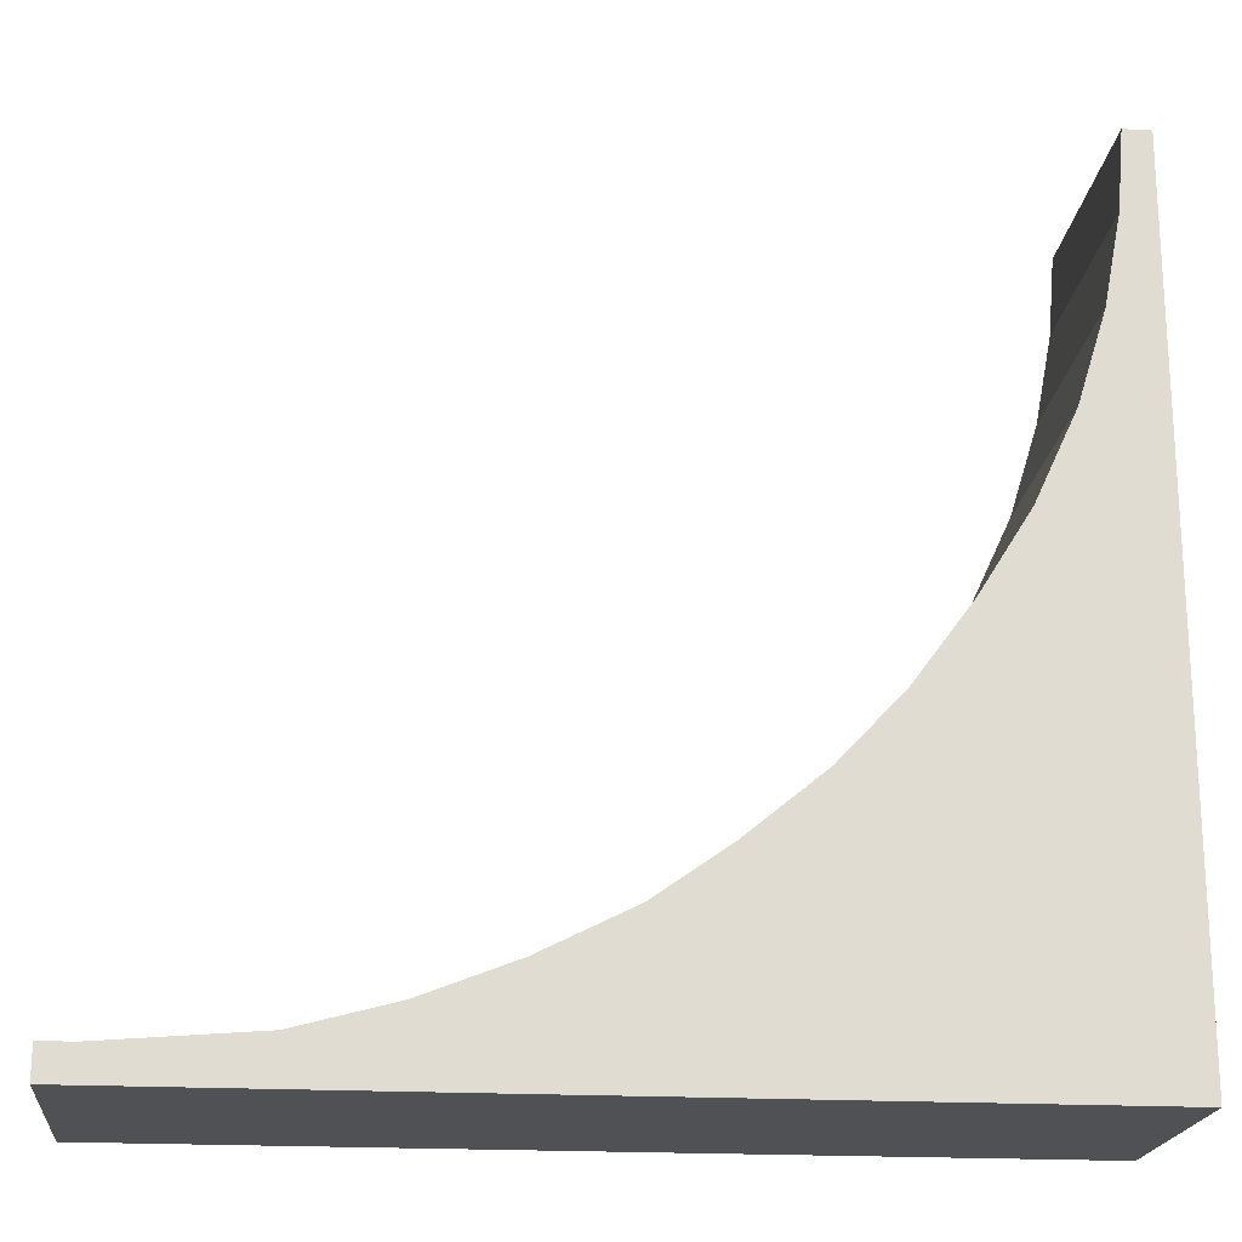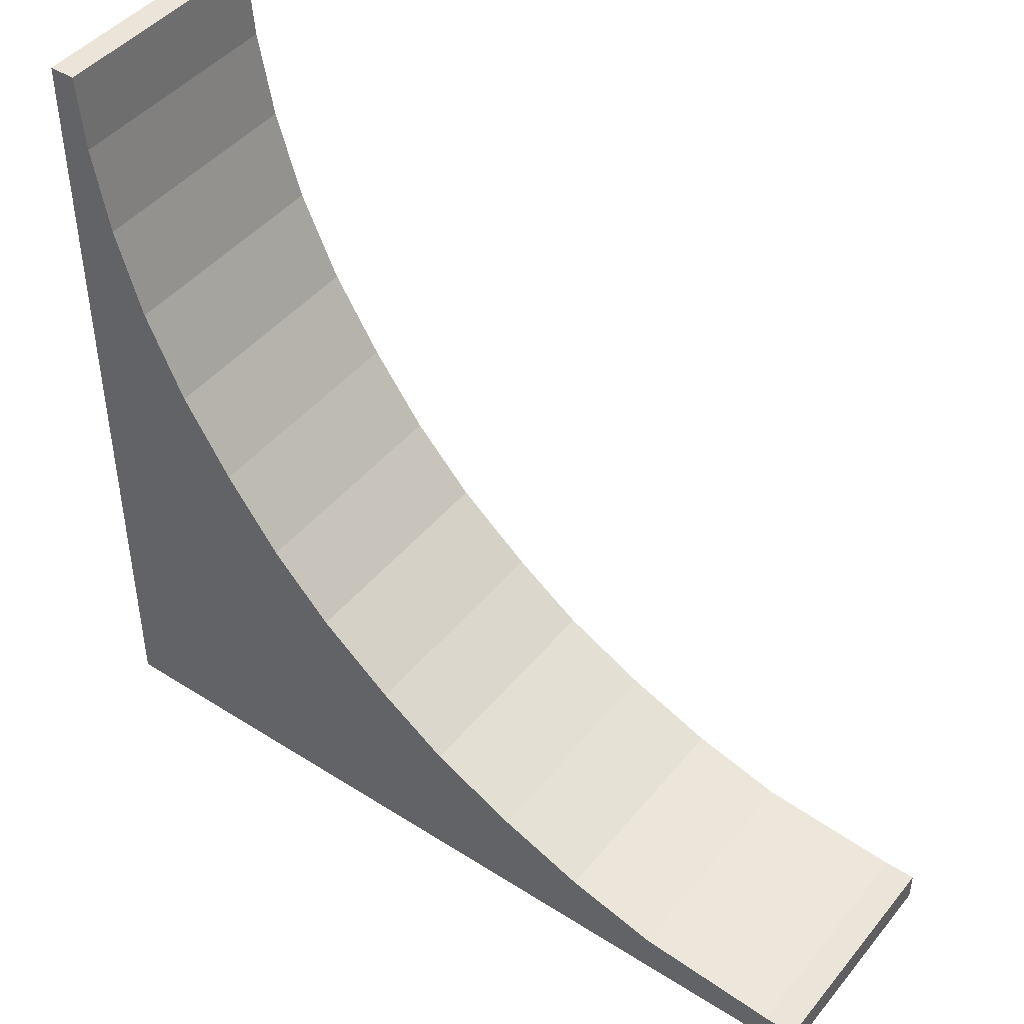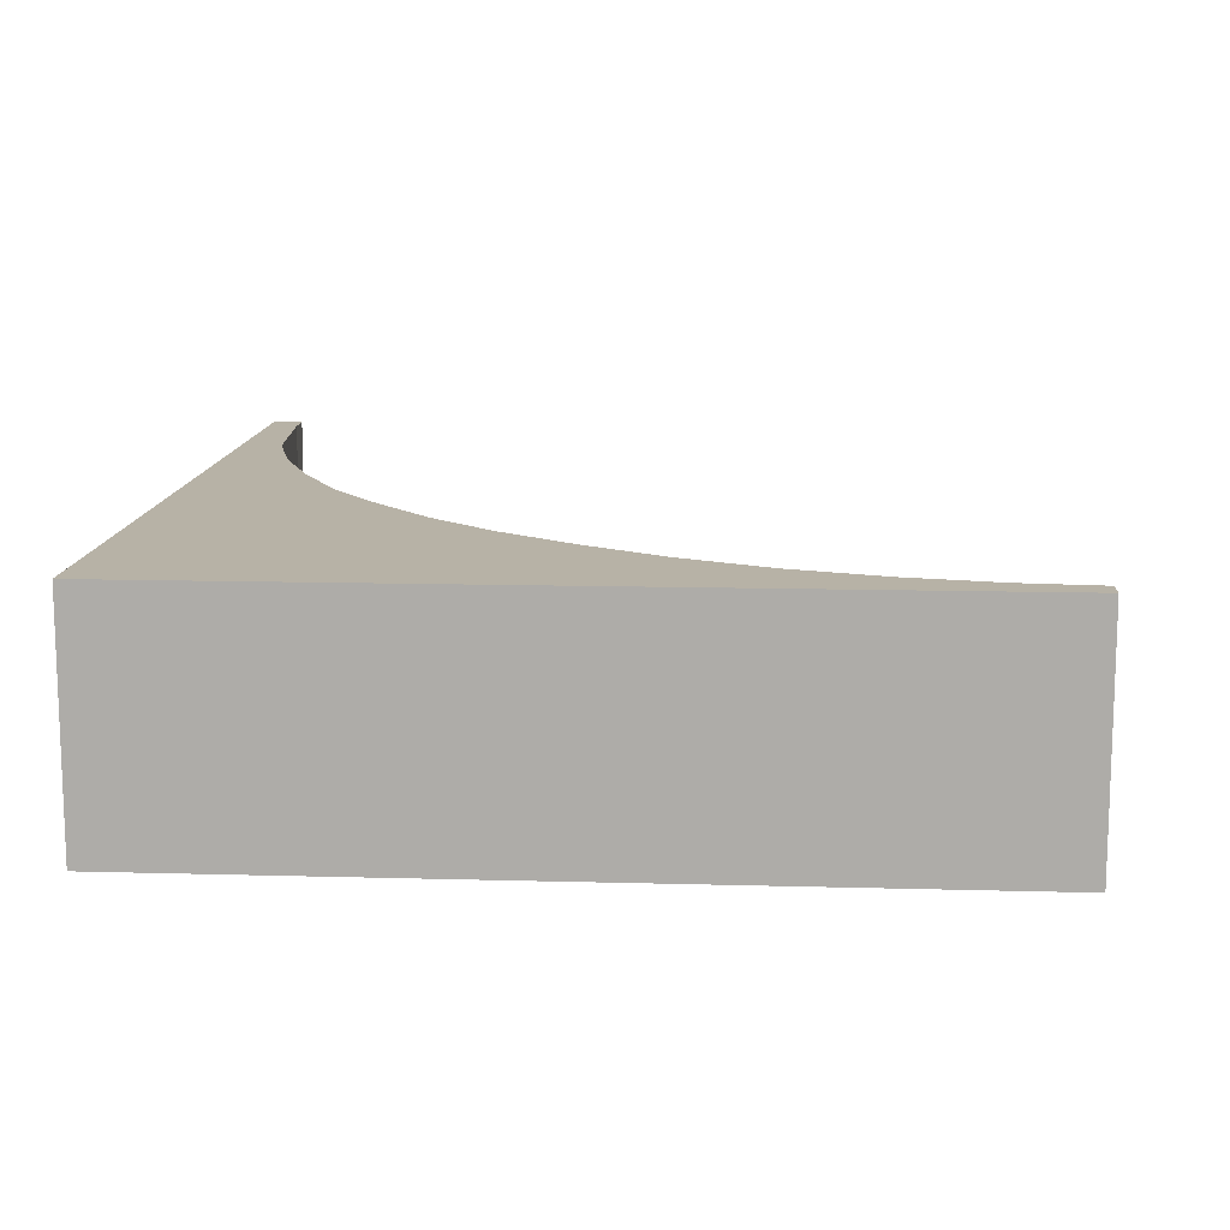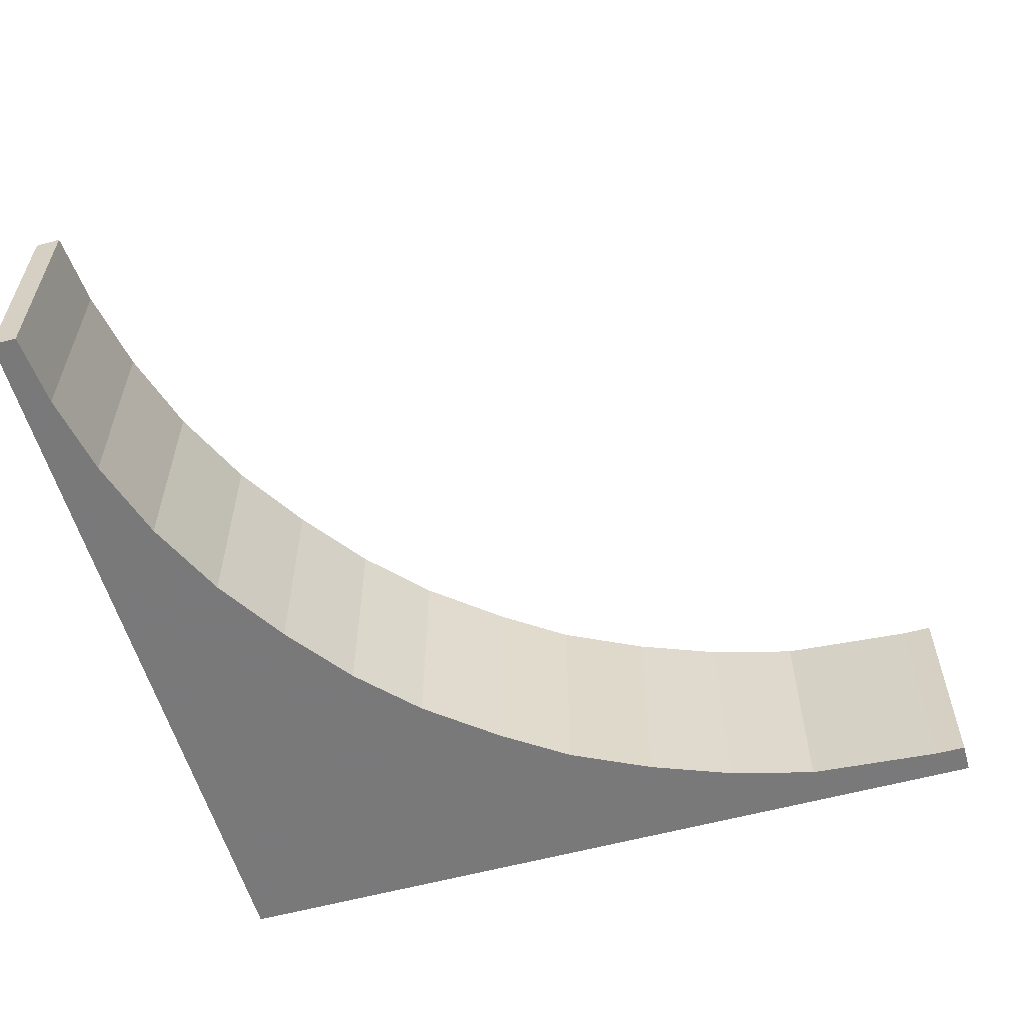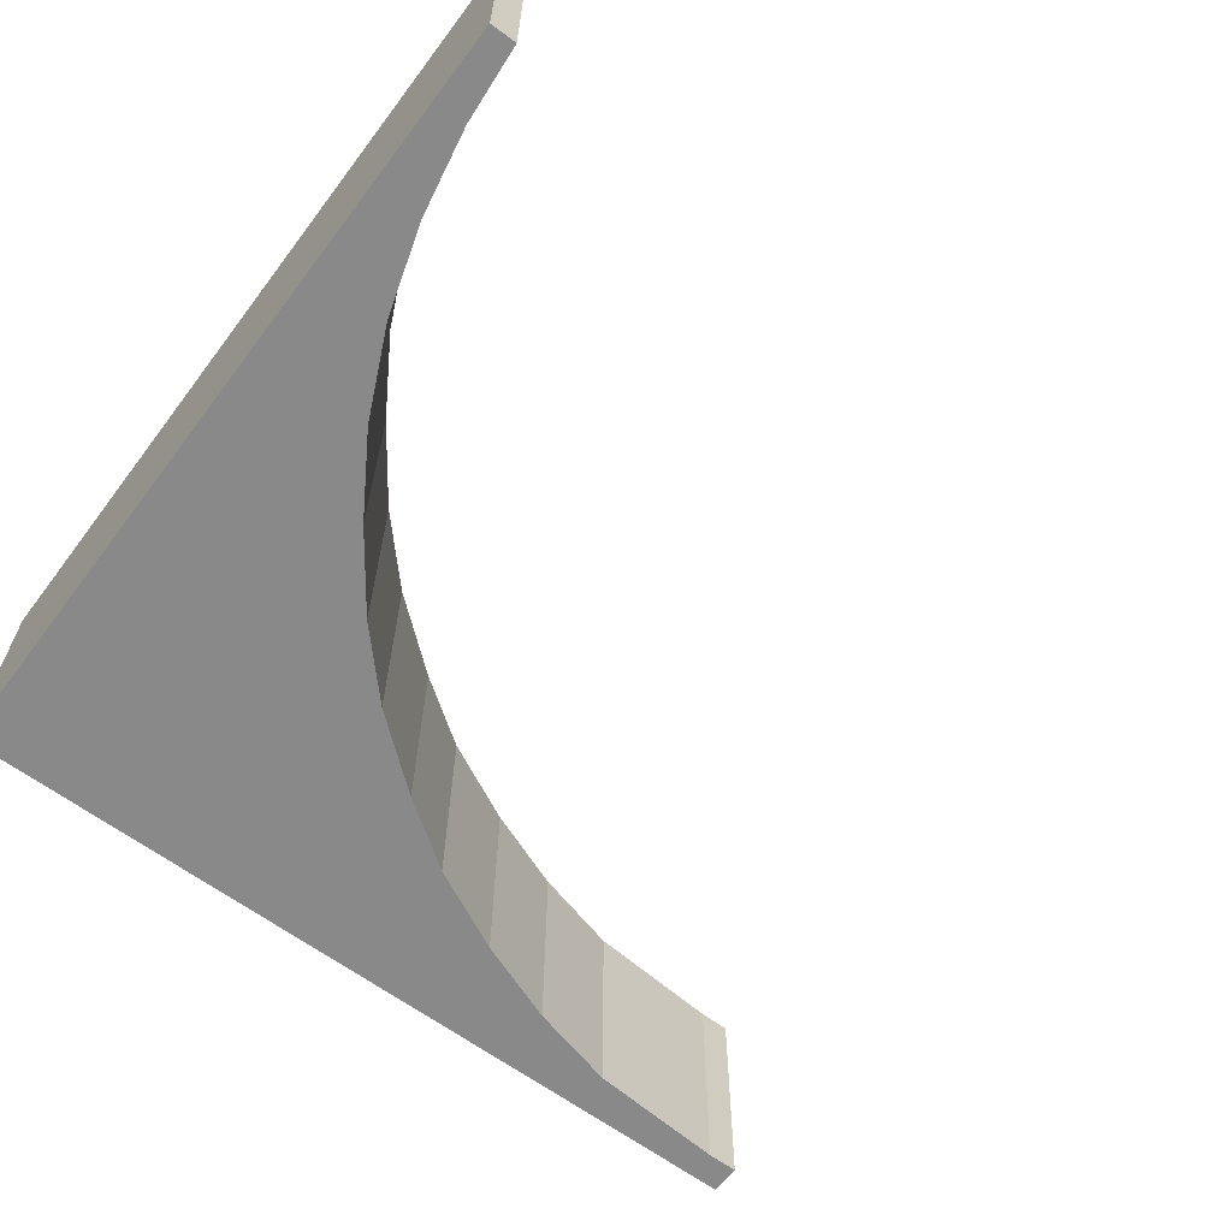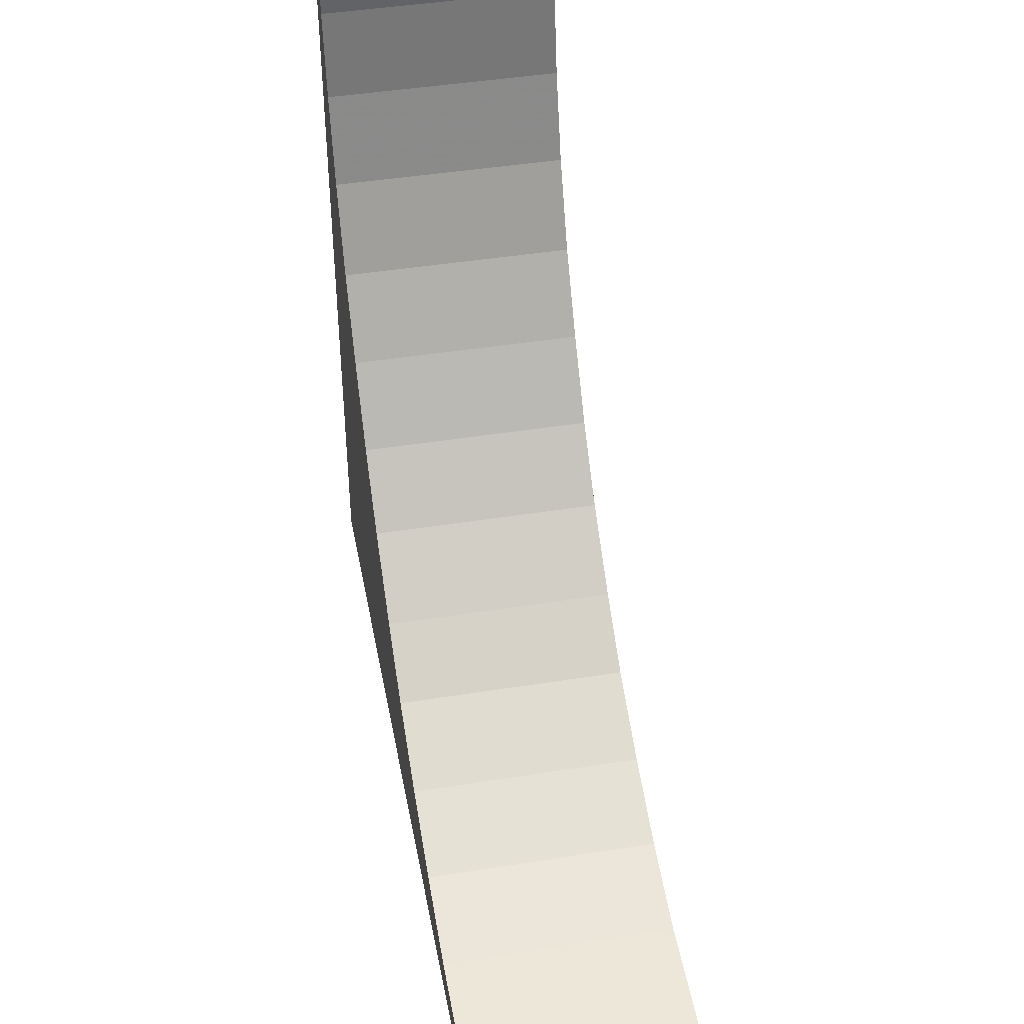
<metadata>
{"format":"obj","ext":"obj","renderer":"f3d","projection":"perspective","resolution":1024,"background":"white","views":[{"elev":-20.0,"azim":-5.9,"up":"+Y"},{"elev":44.9,"azim":-143.5,"up":"+Y"},{"elev":12.5,"azim":93.7,"up":"+Z"},{"elev":-57.8,"azim":-164.2,"up":"+Z"},{"elev":-63.2,"azim":143.0,"up":"+Z"},{"elev":44.2,"azim":-100.6,"up":"+Y"}]}
</metadata>
<code>
o collisonbox_Cube
v -7.326 6e-06 1.003
v -7.326 6e-06 -1.002
v -2e-06 6e-06 -1.002
v -2e-06 6e-06 1.003
v -7.326 0.2645 1.003
v -7.326 0.2645 -1.002
v -7.061 0.2645 -1.002
v -7.061 0.2645 1.003
v -5.853 0.3615 -1.002
v -5.853 0.3615 1.003
v -5.081 0.5676 -1.002
v -5.081 0.5676 1.003
v -4.347 0.8539 -1.002
v -4.347 0.8539 1.003
v -3.621 1.217 -1.002
v -3.621 1.217 1.003
v -3.035 1.629 -1.002
v -3.035 1.629 1.003
v -2.399 2.153 -1.002
v -2.399 2.153 1.003
v -1.882 2.704 -1.002
v -1.882 2.704 1.003
v -1.415 3.34 -1.002
v -1.415 3.34 1.003
v -0.9955 4.01 -1.002
v -0.9955 4.01 1.003
v -0.6533 4.751 -1.002
v -0.6533 4.751 1.003
v -0.4187 5.508 -1.002
v -0.4187 5.508 1.003
v -0.278 6.251 -1.002
v -0.278 6.251 1.003
v -0.2244 6.907 -1.002
v -0.2244 6.907 1.003
v -2e-06 6.907 -1.002
v -2e-06 6.907 1.003
f 5 6 2 1
f 6 7 3 2
f 8 5 1 4
f 1 2 3 4
f 8 7 6 5
f 7 8 10 9
f 9 10 12 11
f 11 12 14 13
f 13 14 16 15
f 15 16 18 17
f 17 18 20 19
f 19 20 22 21
f 21 22 24 23
f 23 24 26 25
f 25 26 28 27
f 27 28 30 29
f 29 30 32 31
f 33 34 36 35
f 31 32 34 33
f 3 7 9
f 3 9 11
f 3 11 13
f 3 13 15
f 3 15 17
f 3 17 19
f 3 19 21
f 3 21 23
f 3 23 25
f 3 25 27
f 3 27 29
f 3 29 31
f 8 4 10
f 10 4 12
f 12 4 14
f 14 4 16
f 16 4 18
f 18 4 20
f 20 4 22
f 22 4 24
f 24 4 26
f 26 4 28
f 28 4 30
f 30 4 32
f 4 3 35 36
f 3 31 33 35
f 32 4 36 34

</code>
